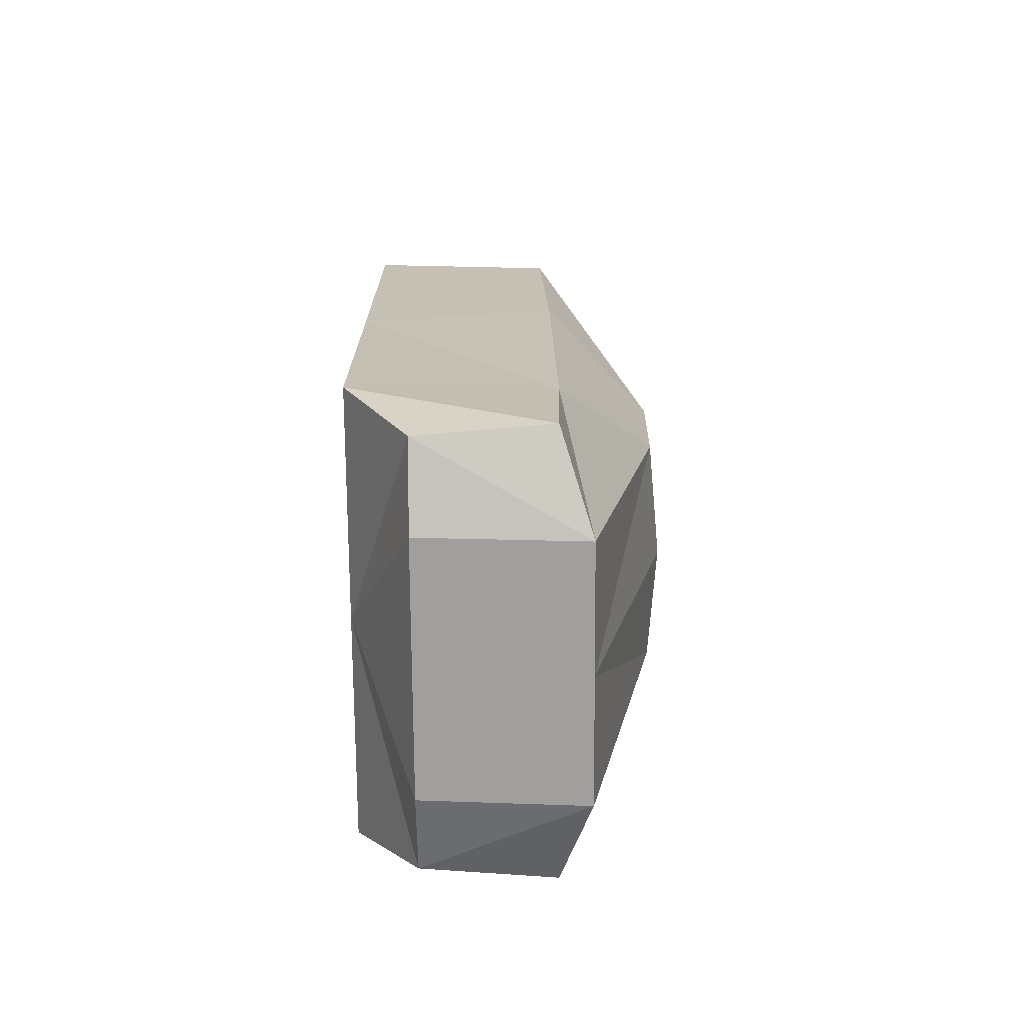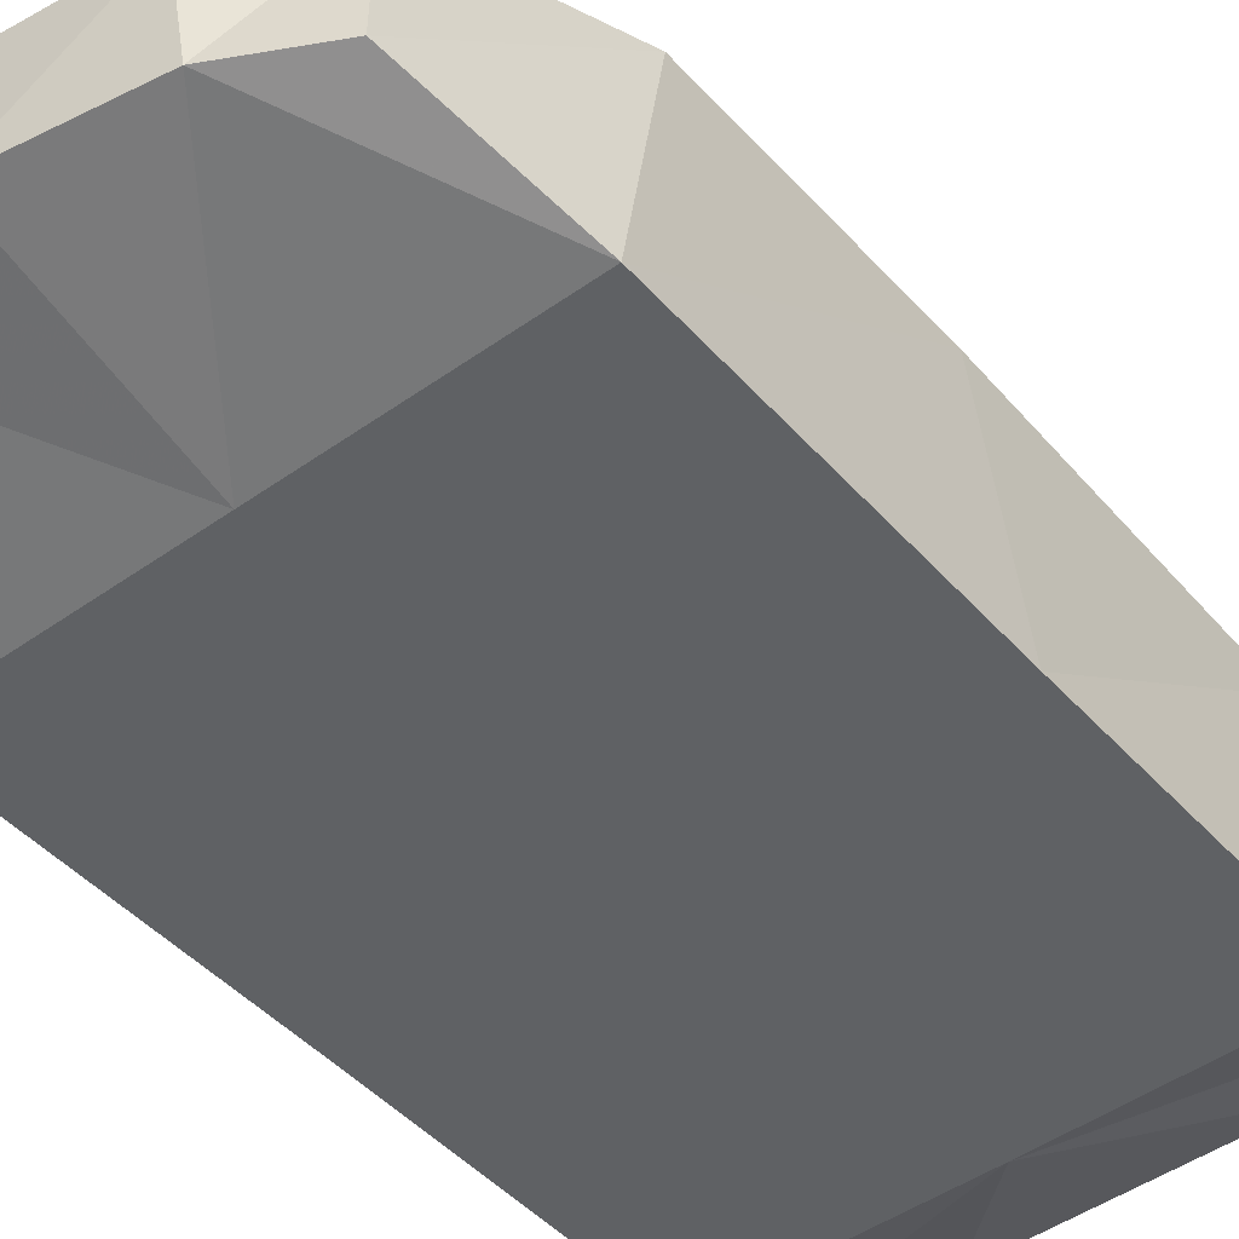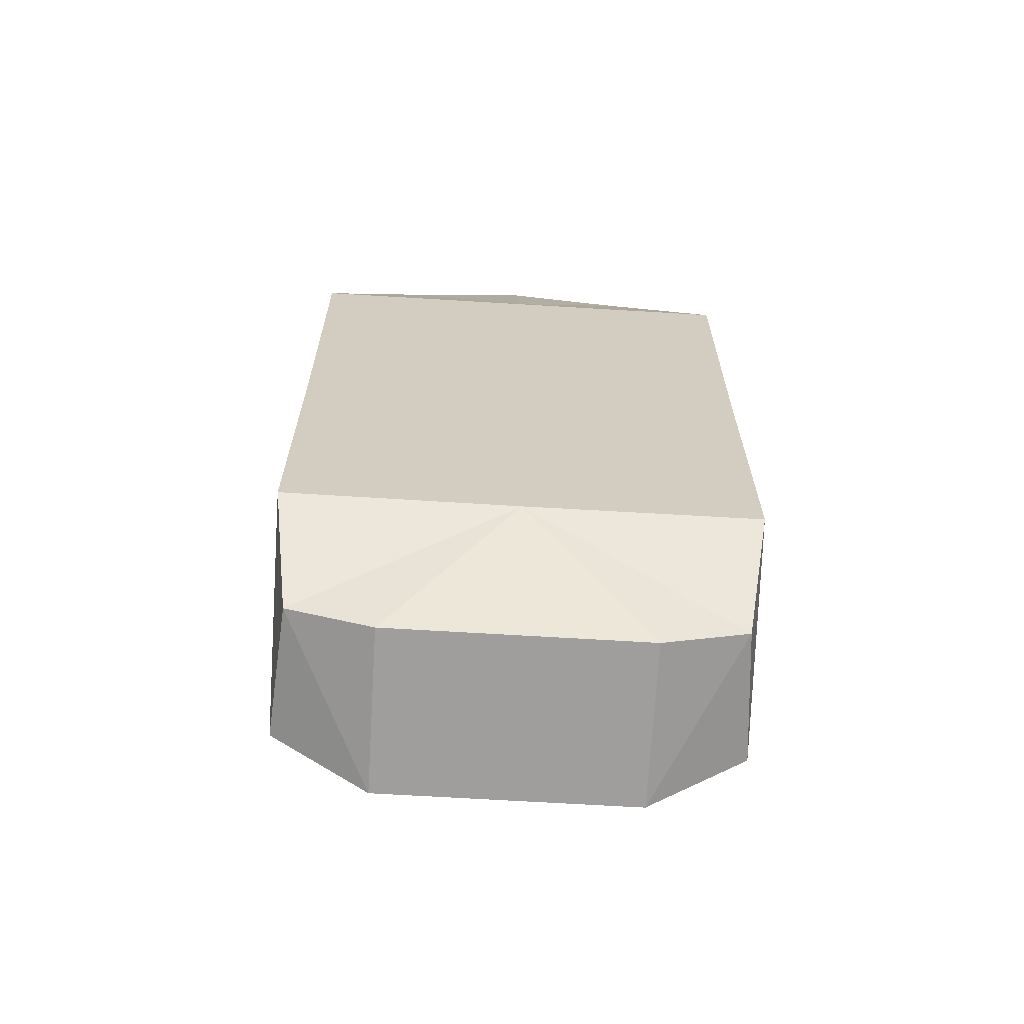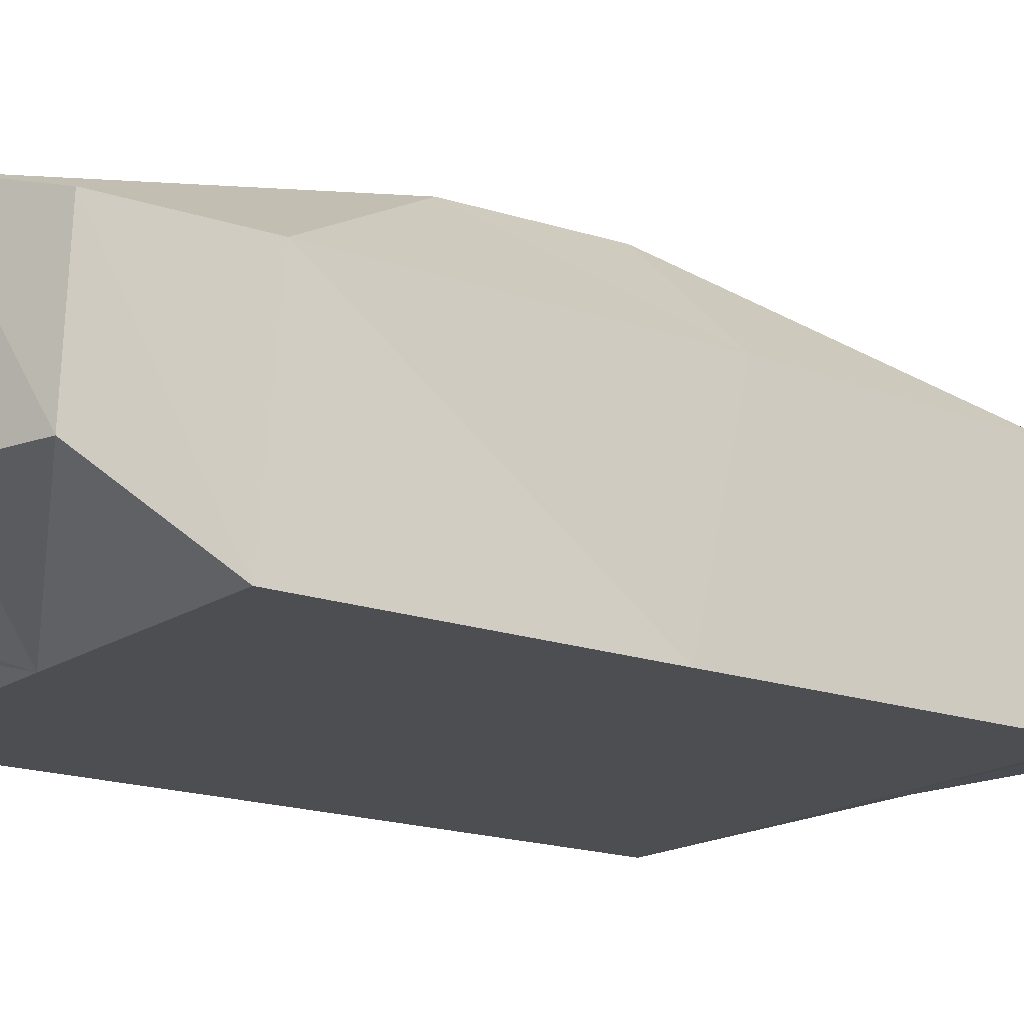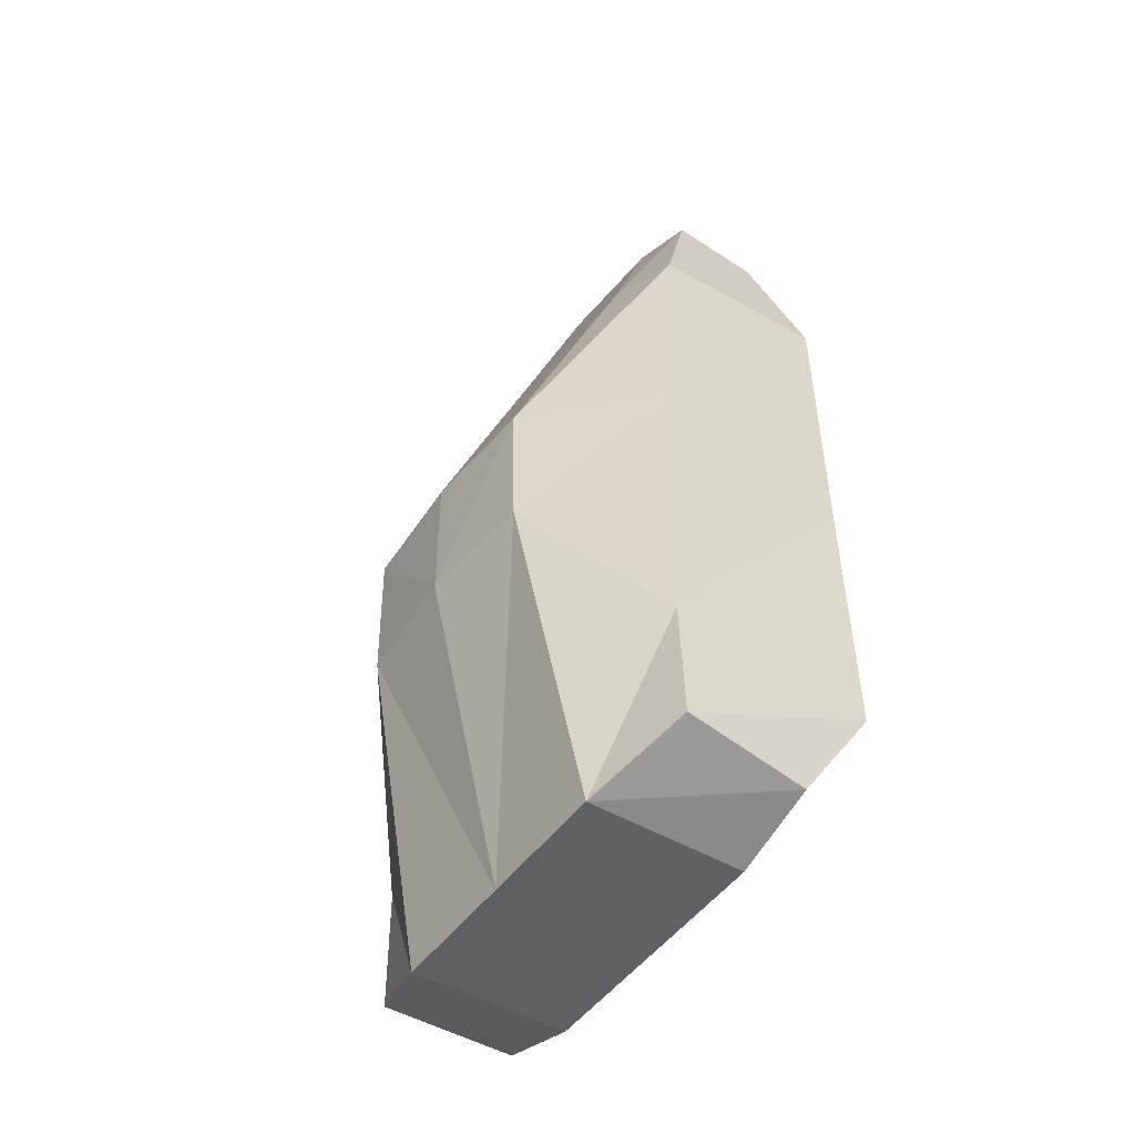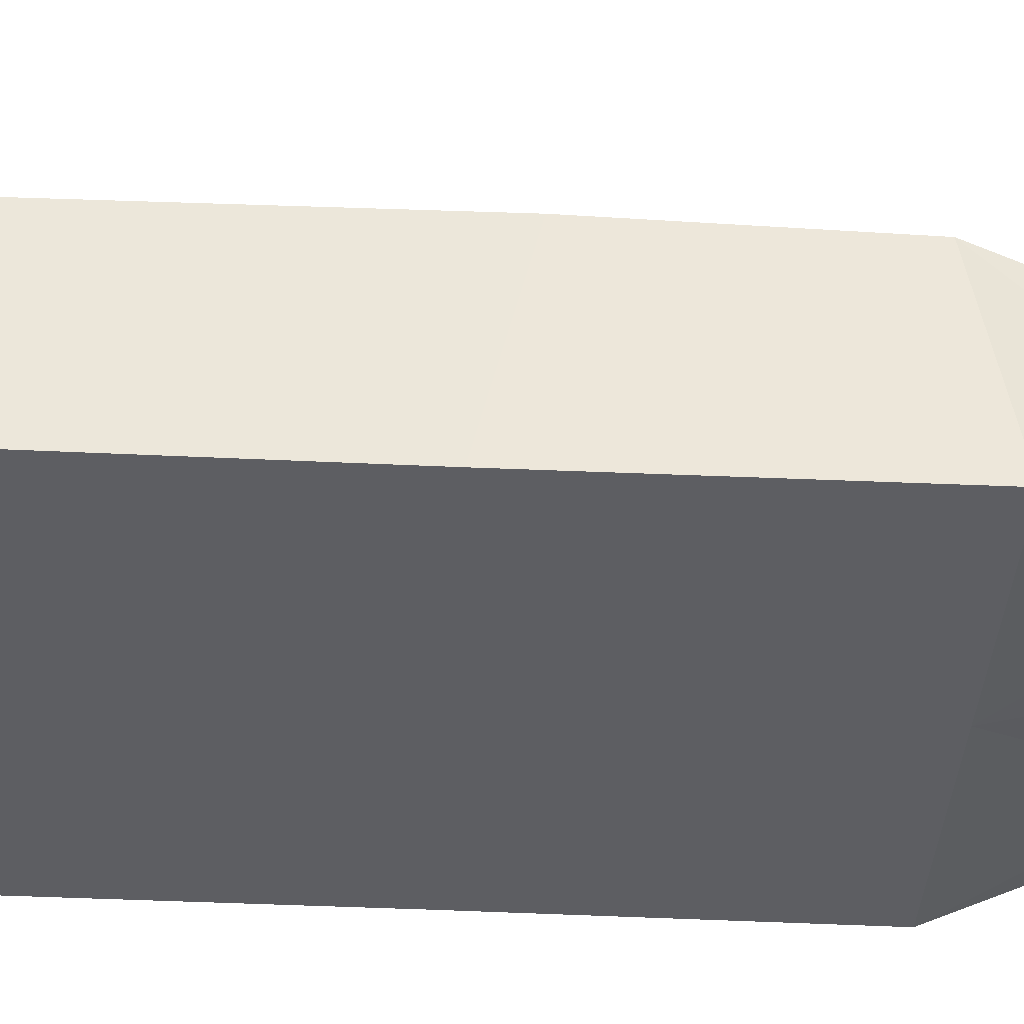
<metadata>
{"format":"obj","ext":"obj","renderer":"f3d","projection":"perspective","resolution":1024,"background":"white","views":[{"elev":-72.3,"azim":90.4,"up":"+Z"},{"elev":-46.3,"azim":39.2,"up":"+Y"},{"elev":-66.0,"azim":-3.5,"up":"+Z"},{"elev":-16.8,"azim":-126.2,"up":"+Y"},{"elev":-51.5,"azim":-125.9,"up":"+Z"},{"elev":-39.0,"azim":-93.5,"up":"+Y"}]}
</metadata>
<code>
o collider
v -0.6182 -0.2697 1.413
v -0.6182 0.01981 1.407
v -0.6496 -0.2126 -1.235
v -0.6828 0.1952 -1.235
v -0.7039 -0.4139 0
v -0.705 0.194 0.1419
v -0.7106 -0.4139 0.9907
v -0.7123 0.1721 0.8908
v -0.6786 0.2034 -0.833
v -0.7037 -0.4139 -0.9015
v 0 -0.2126 -1.32
v 0 0.2891 -1.363
v 0 -0.258 1.592
v 0 0.007539 1.61
v 0 0.5397 0.1419
v 0 -0.4139 0
v 0 0.2436 0.9565
v 0 -0.4139 0.9907
v 0 -0.4139 -0.9055
v 0 0.5369 -0.3109
v -0.39 -0.2126 -1.32
v -0.377 0.00468 1.569
v -0.39 0.2891 -1.363
v -0.39 -0.258 1.526
v -0.3543 0.5177 0.1419
v -0.5005 0.234 0.9128
v -0.3543 0.507 -0.3109
v 0.6182 -0.2697 1.413
v 0.6182 0.01981 1.407
v 0.6496 -0.2126 -1.235
v 0.6828 0.1952 -1.235
v 0.7039 -0.4139 0
v 0.705 0.194 0.1419
v 0.7106 -0.4139 0.9907
v 0.7123 0.1721 0.8908
v 0.6786 0.2034 -0.833
v 0.7037 -0.4139 -0.9015
v 0.39 -0.2126 -1.32
v 0.377 0.00468 1.569
v 0.39 0.2891 -1.363
v 0.39 -0.258 1.526
v 0.3543 0.5177 0.1419
v 0.5005 0.234 0.9128
v 0.3543 0.507 -0.3109
f 10 9 4 3
f 24 22 2 1
f 26 8 2 22
f 27 9 6 25
f 7 8 6 5
f 1 2 8 7
f 25 6 8 26
f 23 4 9 27
f 5 6 9 10
f 21 11 19
f 18 13 24
f 21 23 12 11
f 3 4 23 21
f 7 18 24 1
f 10 19 16 5
f 5 16 18 7
f 3 21 19 10
f 12 23 27 20
f 15 25 26 17
f 20 27 25 15
f 17 26 22 14
f 13 14 22 24
f 37 30 31 36
f 41 28 29 39
f 43 39 29 35
f 44 42 33 36
f 34 32 33 35
f 28 34 35 29
f 42 43 35 33
f 40 44 36 31
f 32 37 36 33
f 38 19 11
f 18 41 13
f 38 11 12 40
f 30 38 40 31
f 34 28 41 18
f 37 32 16 19
f 32 34 18 16
f 30 37 19 38
f 12 20 44 40
f 15 17 43 42
f 20 15 42 44
f 17 14 39 43
f 13 41 39 14

</code>
